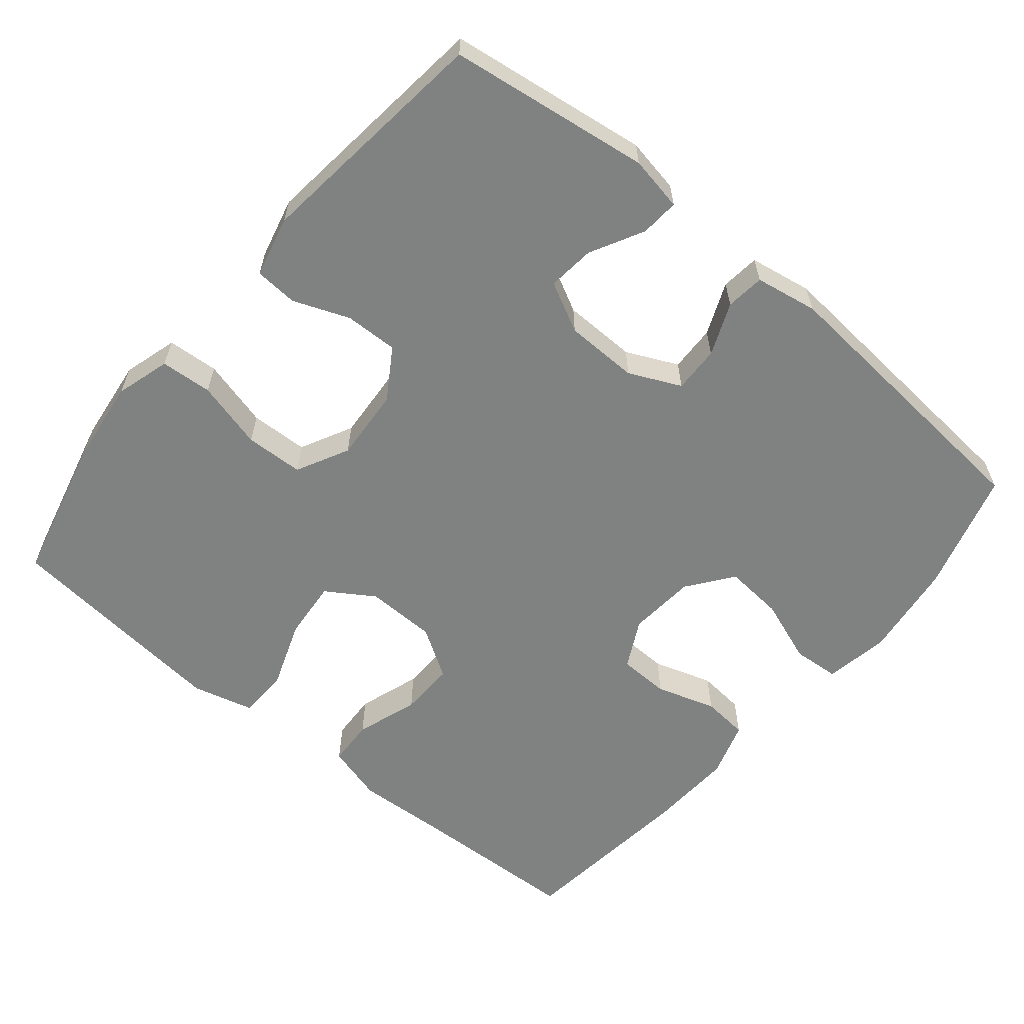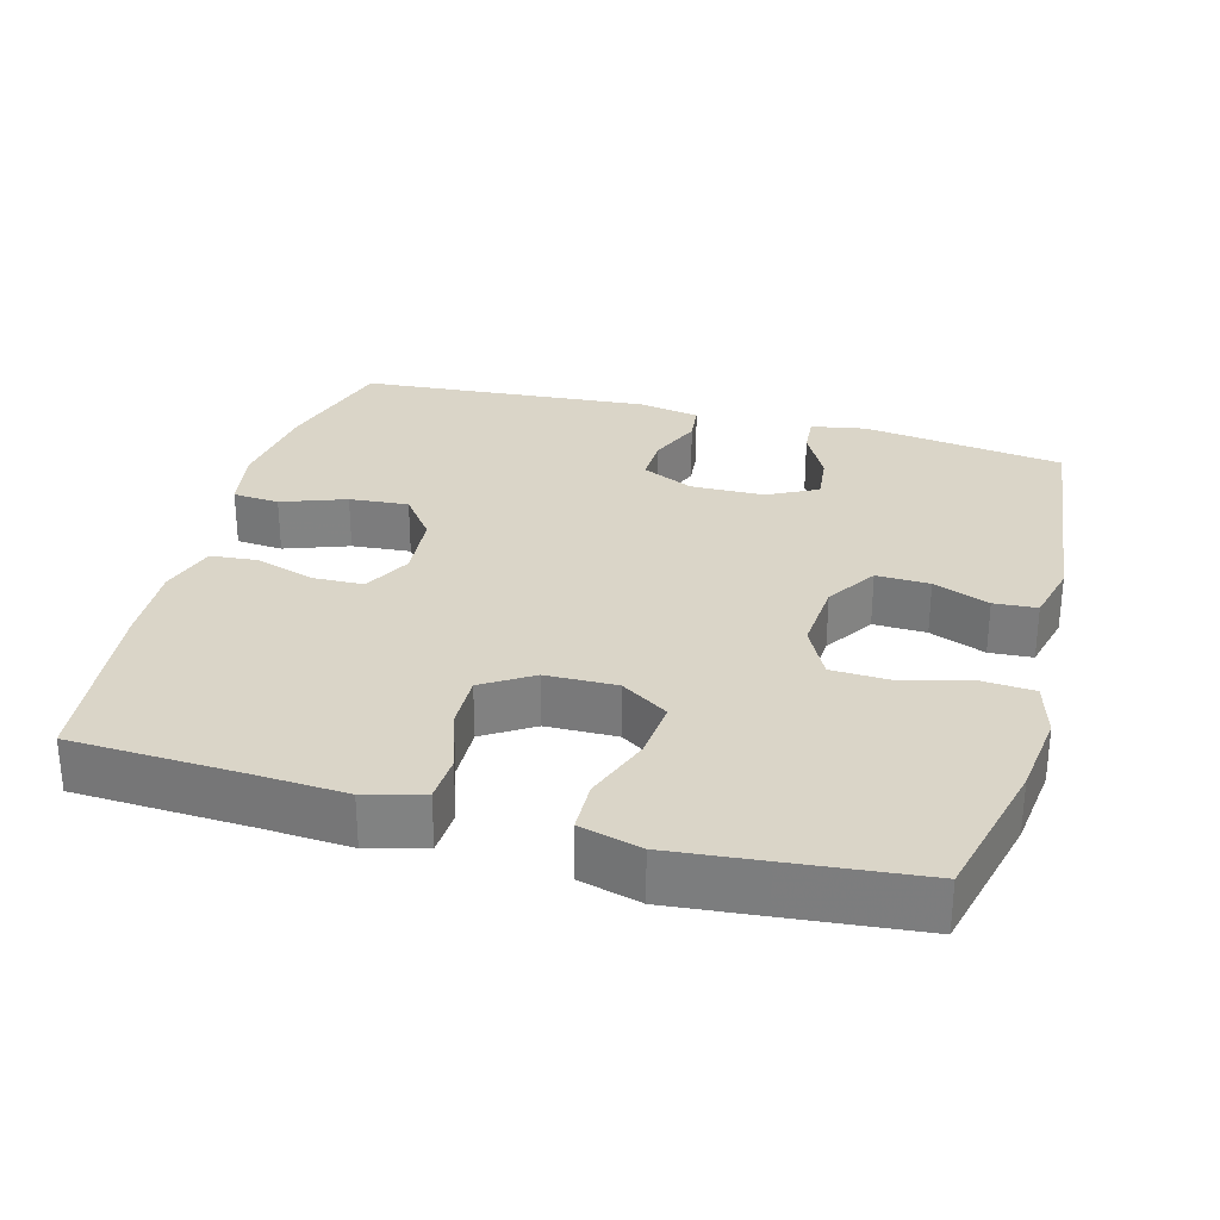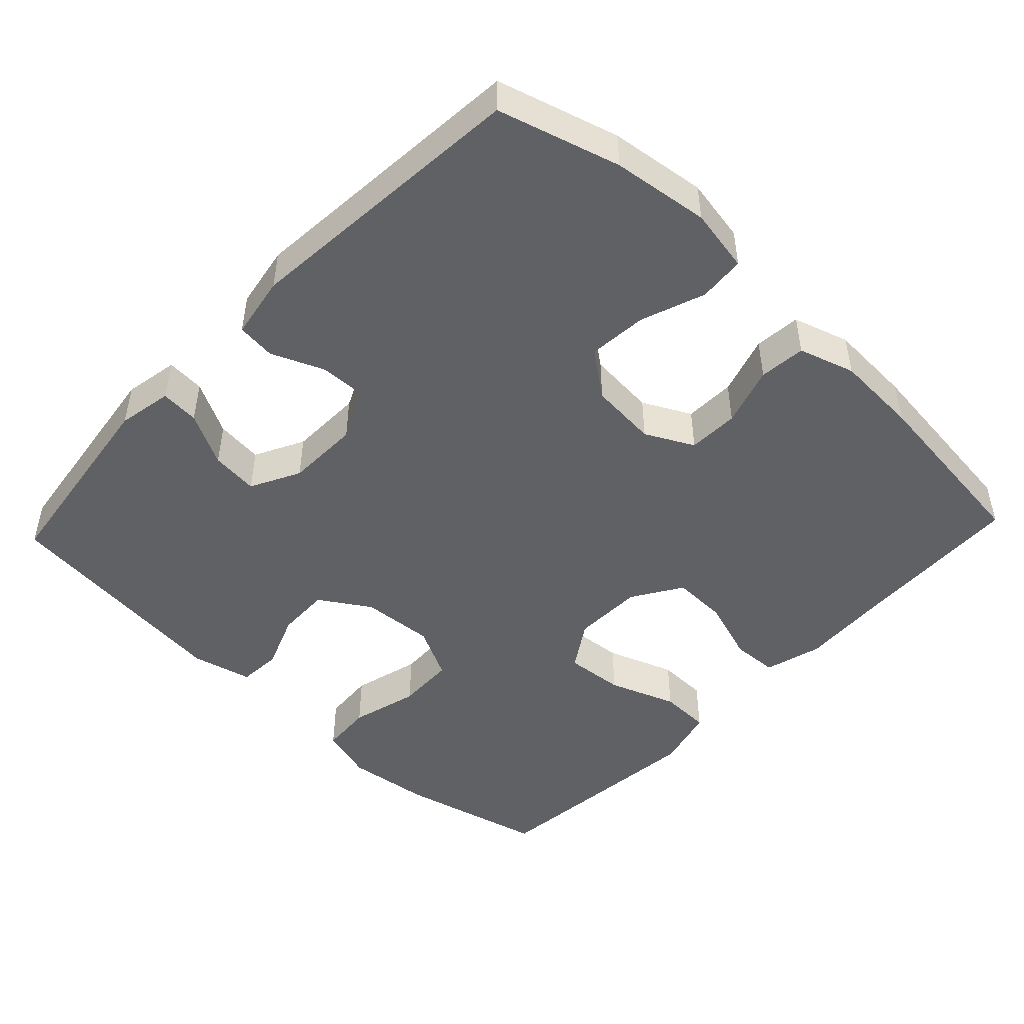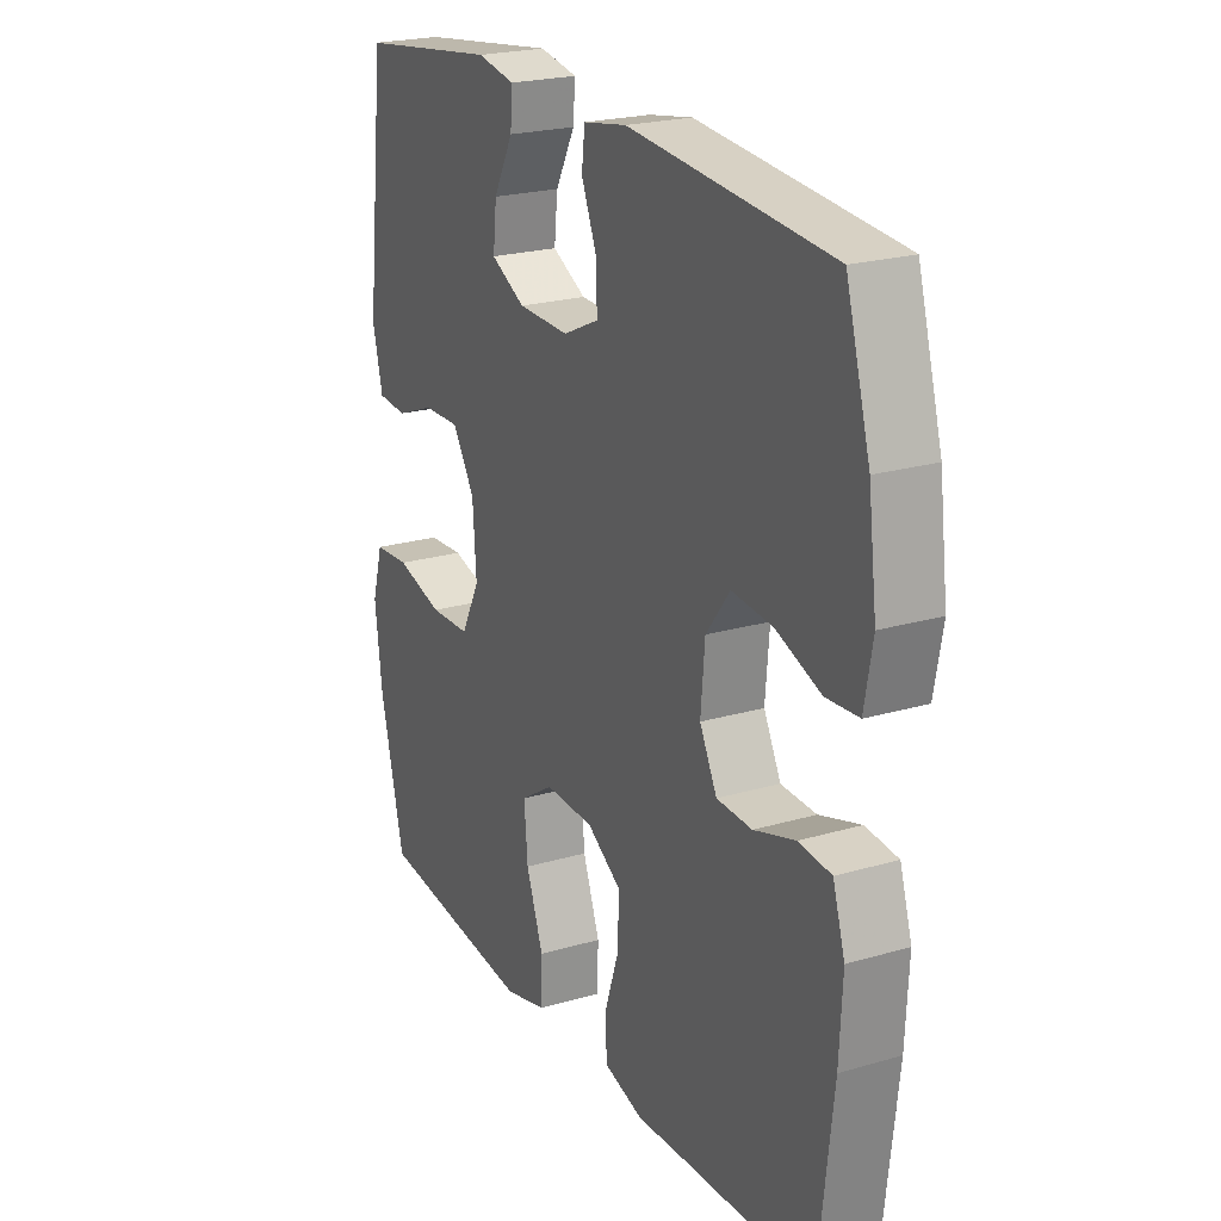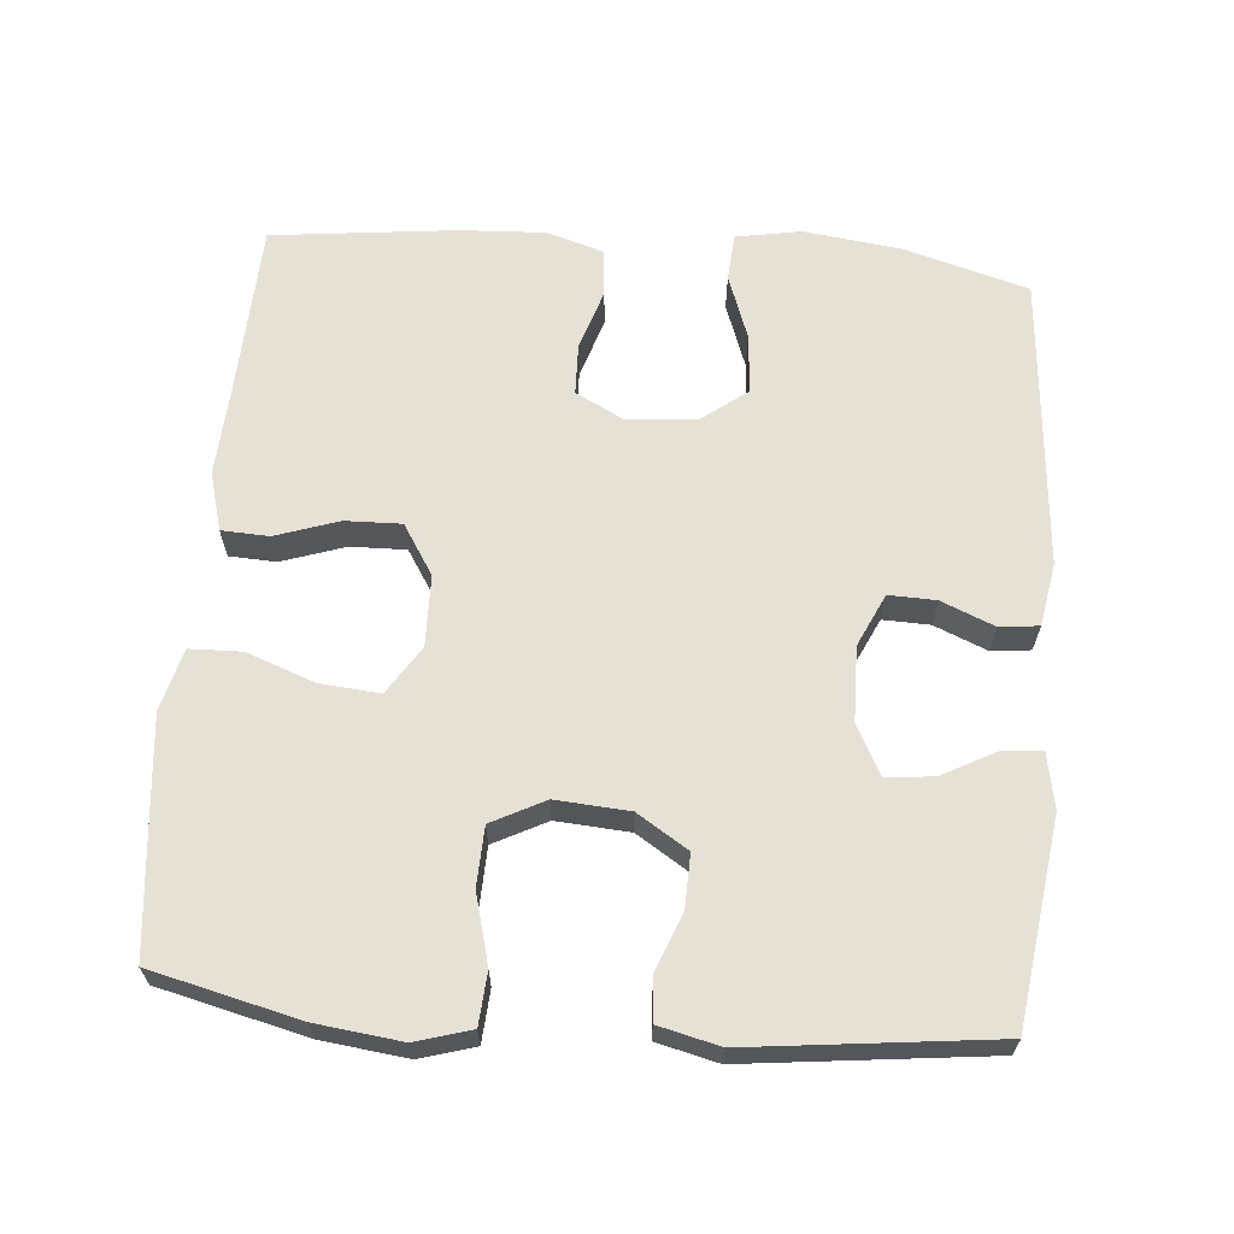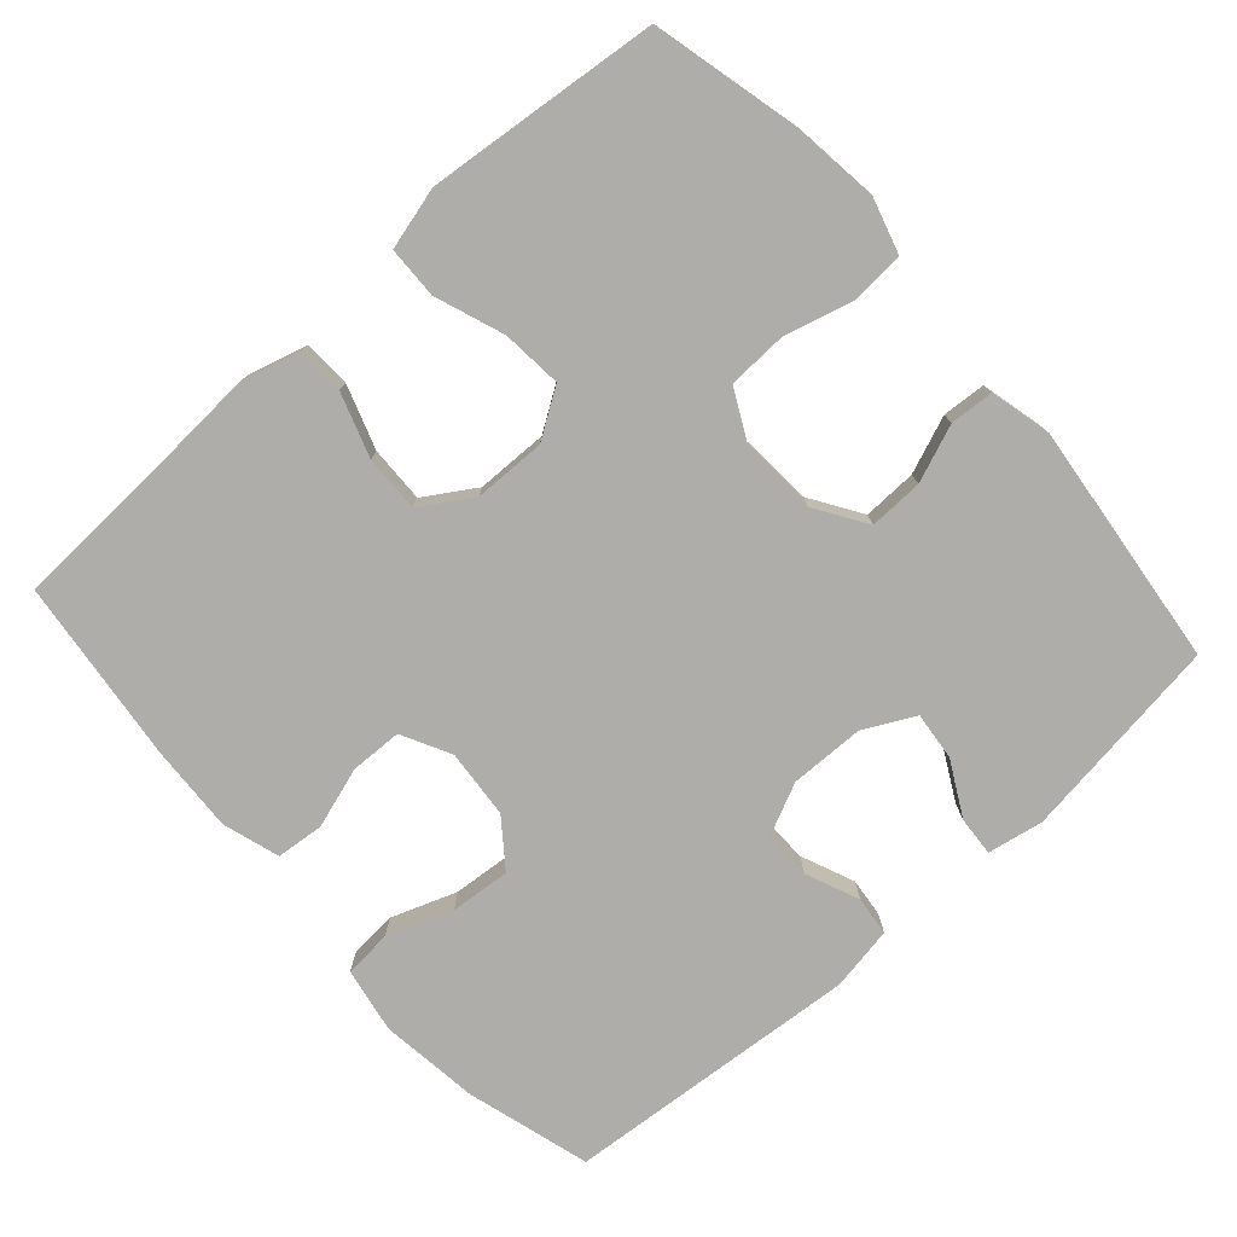
<metadata>
{"format":"obj","ext":"obj","renderer":"f3d","projection":"perspective","resolution":1024,"background":"white","views":[{"elev":-60.3,"azim":-39.7,"up":"+Y"},{"elev":29.4,"azim":-164.6,"up":"+Y"},{"elev":-47.7,"azim":46.6,"up":"+Y"},{"elev":22.5,"azim":63.3,"up":"+Z"},{"elev":64.4,"azim":-85.2,"up":"+Y"},{"elev":-77.4,"azim":-138.3,"up":"+Y"}]}
</metadata>
<code>
v 0.5 0.07 -0.5
v 0.263 0.07 -0.51
v 0.141 0.07 -0.517
v 0.062 0.07 -0.495
v 0.059 0.07 -0.431
v 0.088 0.07 -0.345
v 0.09 0.07 -0.269
v 0.022 0.07 -0.226
v -0.075 0.07 -0.224
v -0.14 0.07 -0.266
v -0.133 0.07 -0.347
v -0.099 0.07 -0.44
v -0.101 0.07 -0.51
v -0.185 0.07 -0.532
v -0.315 0.07 -0.519
v -0.5 0.07 -0.5
v -0.548 0.07 -0.3
v -0.562 0.07 -0.184
v -0.54 0.07 -0.109
v -0.469 0.07 -0.104
v -0.375 0.07 -0.129
v -0.295 0.07 -0.126
v -0.258 0.07 -0.054
v -0.265 0.07 0.046
v -0.309 0.07 0.115
v -0.382 0.07 0.113
v -0.459 0.07 0.083
v -0.518 0.07 0.087
v -0.538 0.07 0.17
v -0.5 0.07 0.5
v -0.223 0.07 0.538
v -0.148 0.07 0.524
v -0.152 0.07 0.471
v -0.191 0.07 0.398
v -0.198 0.07 0.333
v -0.13 0.07 0.298
v -0.029 0.07 0.296
v 0.042 0.07 0.329
v 0.04 0.07 0.393
v 0.01 0.07 0.465
v 0.016 0.07 0.518
v 0.102 0.07 0.533
v 0.5 0.07 0.5
v 0.548 0.07 0.333
v 0.565 0.07 0.2
v 0.549 0.07 0.112
v 0.485 0.07 0.107
v 0.397 0.07 0.139
v 0.316 0.07 0.146
v 0.269 0.07 0.084
v 0.261 0.07 -0.009
v 0.295 0.07 -0.075
v 0.365 0.07 -0.077
v 0.447 0.07 -0.051
v 0.511 0.07 -0.057
v 0.535 0.07 -0.134
v 0.529 0.07 -0.25
v 0.5 0 -0.5
v 0.263 0 -0.51
v 0.141 0 -0.517
v 0.062 0 -0.495
v 0.059 0 -0.431
v 0.088 0 -0.345
v 0.09 0 -0.269
v 0.022 0 -0.226
v -0.075 0 -0.224
v -0.14 0 -0.266
v -0.133 0 -0.347
v -0.099 0 -0.44
v -0.101 0 -0.51
v -0.185 0 -0.532
v -0.315 0 -0.519
v -0.5 0 -0.5
v -0.548 0 -0.3
v -0.562 0 -0.184
v -0.54 0 -0.109
v -0.469 0 -0.104
v -0.375 0 -0.129
v -0.295 0 -0.126
v -0.258 0 -0.054
v -0.265 0 0.046
v -0.309 0 0.115
v -0.382 0 0.113
v -0.459 0 0.083
v -0.518 0 0.087
v -0.538 0 0.17
v -0.5 0 0.5
v -0.223 0 0.538
v -0.148 0 0.524
v -0.152 0 0.471
v -0.191 0 0.398
v -0.198 0 0.333
v -0.13 0 0.298
v -0.029 0 0.296
v 0.042 0 0.329
v 0.04 0 0.393
v 0.01 0 0.465
v 0.016 0 0.518
v 0.102 0 0.533
v 0.5 0 0.5
v 0.548 0 0.333
v 0.565 0 0.2
v 0.549 0 0.112
v 0.485 0 0.107
v 0.397 0 0.139
v 0.316 0 0.146
v 0.269 0 0.084
v 0.261 0 -0.009
v 0.295 0 -0.075
v 0.365 0 -0.077
v 0.447 0 -0.051
v 0.511 0 -0.057
v 0.535 0 -0.134
v 0.529 0 -0.25
f 57 1 2
f 56 57 2
f 55 56 2
f 54 55 2
f 53 54 2
f 4 5 6
f 3 4 6
f 2 3 6
f 53 2 6
f 52 53 6
f 51 52 6 7
f 50 51 7 8
f 49 50 8 9
f 46 47 48
f 45 46 48
f 44 45 48
f 43 44 48
f 42 43 48
f 41 42 48
f 40 41 48
f 39 40 48
f 38 39 48 49
f 49 9 10
f 38 49 10
f 37 38 10
f 32 33 34
f 31 32 34
f 30 31 34
f 29 30 34
f 28 29 34
f 27 28 34
f 26 27 34
f 25 26 34 35
f 24 25 35 36
f 19 20 21
f 18 19 21
f 17 18 21
f 16 17 21
f 15 16 21
f 14 15 21
f 13 14 21
f 12 13 21
f 11 12 21
f 10 11 21 22
f 36 37 10
f 24 36 10
f 23 24 10
f 10 22 23
f 59 58 114
f 59 114 113
f 59 113 112
f 59 112 111
f 59 111 110
f 63 62 61
f 63 61 60
f 63 60 59
f 63 59 110
f 63 110 109
f 64 63 109 108
f 65 64 108 107
f 66 65 107 106
f 105 104 103
f 105 103 102
f 105 102 101
f 105 101 100
f 105 100 99
f 105 99 98
f 105 98 97
f 105 97 96
f 106 105 96 95
f 67 66 106
f 67 106 95
f 67 95 94
f 91 90 89
f 91 89 88
f 91 88 87
f 91 87 86
f 91 86 85
f 91 85 84
f 91 84 83
f 92 91 83 82
f 93 92 82 81
f 78 77 76
f 78 76 75
f 78 75 74
f 78 74 73
f 78 73 72
f 78 72 71
f 78 71 70
f 78 70 69
f 78 69 68
f 79 78 68 67
f 67 94 93
f 67 93 81
f 67 81 80
f 80 79 67
f 1 58 59 2
f 2 59 60 3
f 3 60 61 4
f 4 61 62 5
f 5 62 63 6
f 6 63 64 7
f 7 64 65 8
f 8 65 66 9
f 9 66 67 10
f 10 67 68 11
f 11 68 69 12
f 12 69 70 13
f 13 70 71 14
f 14 71 72 15
f 15 72 73 16
f 16 73 74 17
f 17 74 75 18
f 18 75 76 19
f 19 76 77 20
f 20 77 78 21
f 21 78 79 22
f 22 79 80 23
f 23 80 81 24
f 24 81 82 25
f 25 82 83 26
f 26 83 84 27
f 27 84 85 28
f 28 85 86 29
f 29 86 87 30
f 30 87 88 31
f 31 88 89 32
f 32 89 90 33
f 33 90 91 34
f 34 91 92 35
f 35 92 93 36
f 36 93 94 37
f 37 94 95 38
f 38 95 96 39
f 39 96 97 40
f 40 97 98 41
f 41 98 99 42
f 42 99 100 43
f 43 100 101 44
f 44 101 102 45
f 45 102 103 46
f 46 103 104 47
f 47 104 105 48
f 48 105 106 49
f 49 106 107 50
f 50 107 108 51
f 51 108 109 52
f 52 109 110 53
f 53 110 111 54
f 54 111 112 55
f 55 112 113 56
f 56 113 114 57
f 57 114 58 1

</code>
